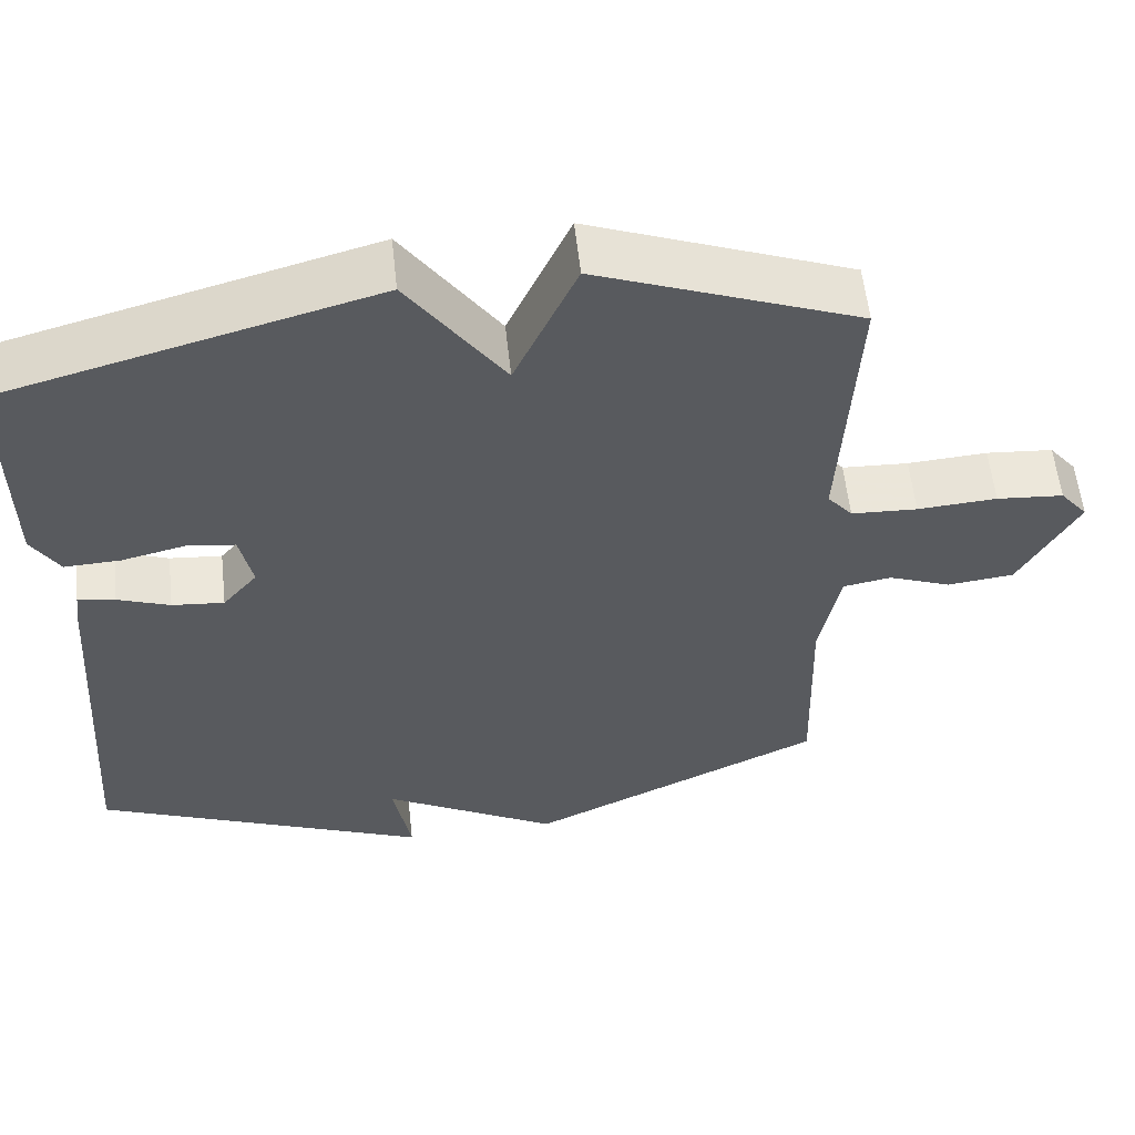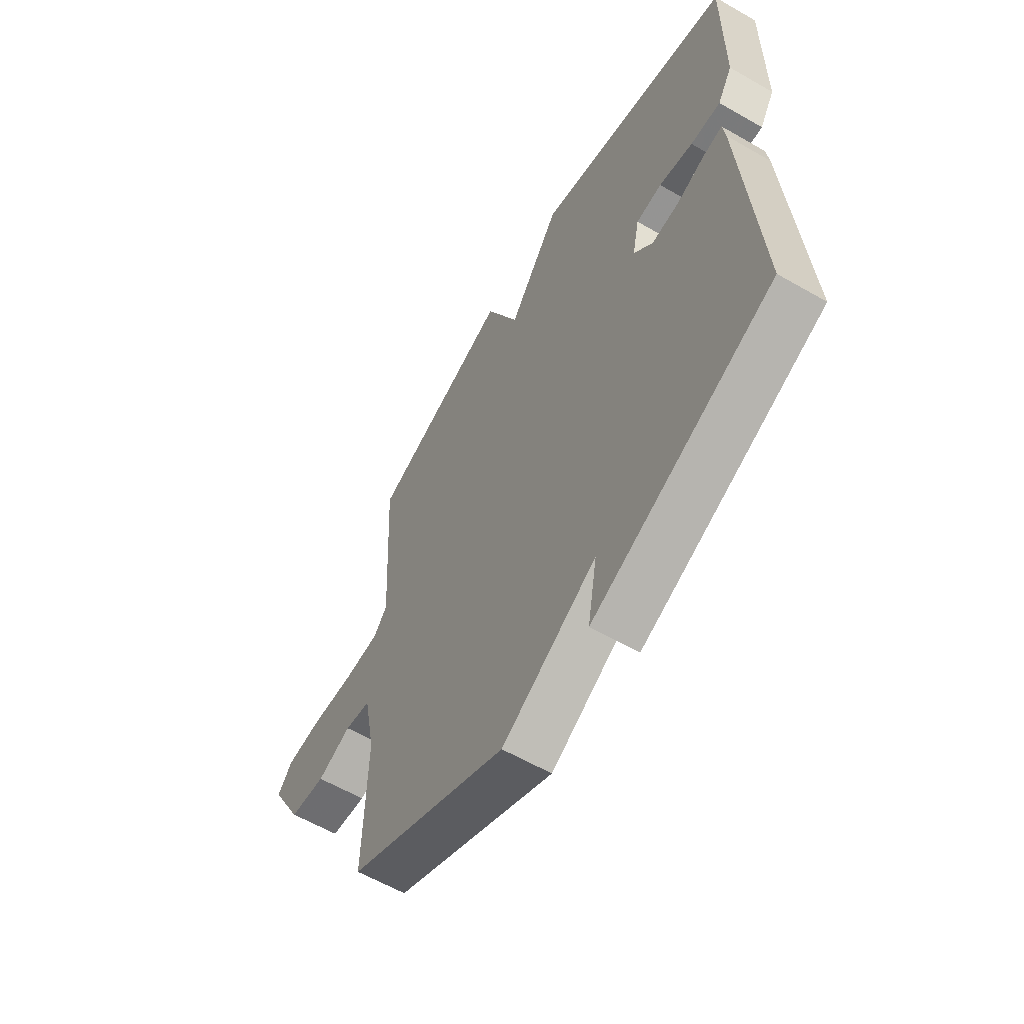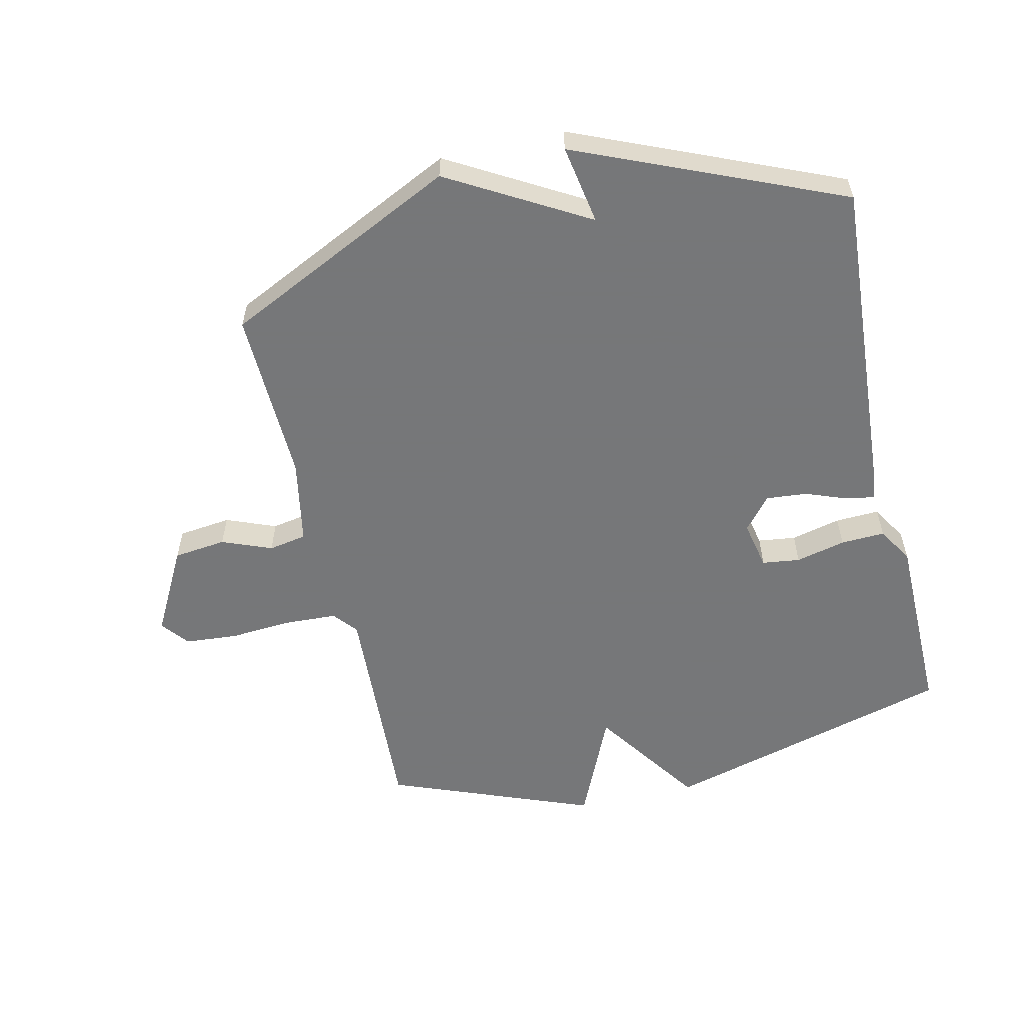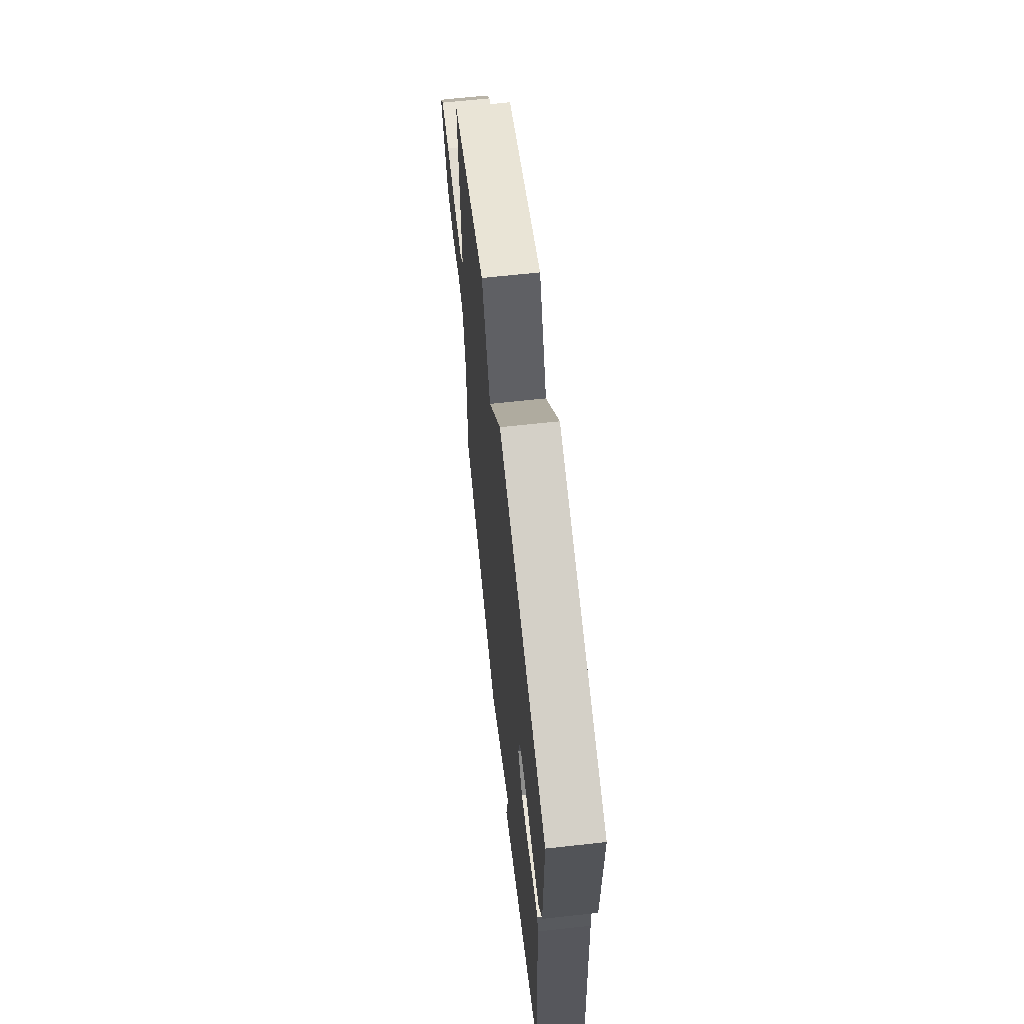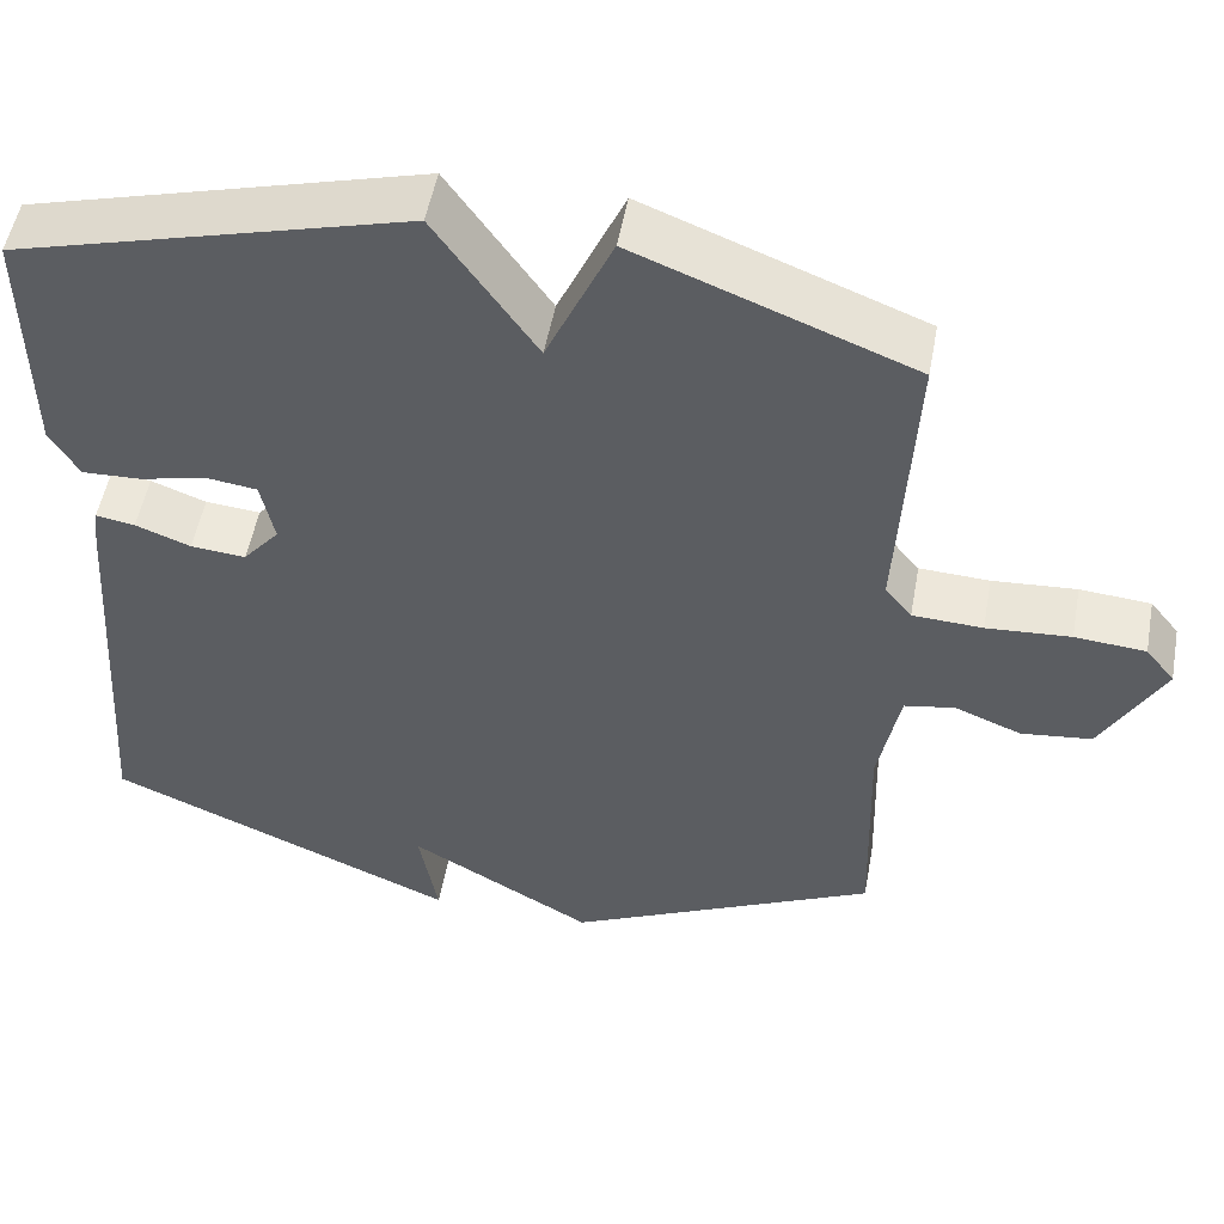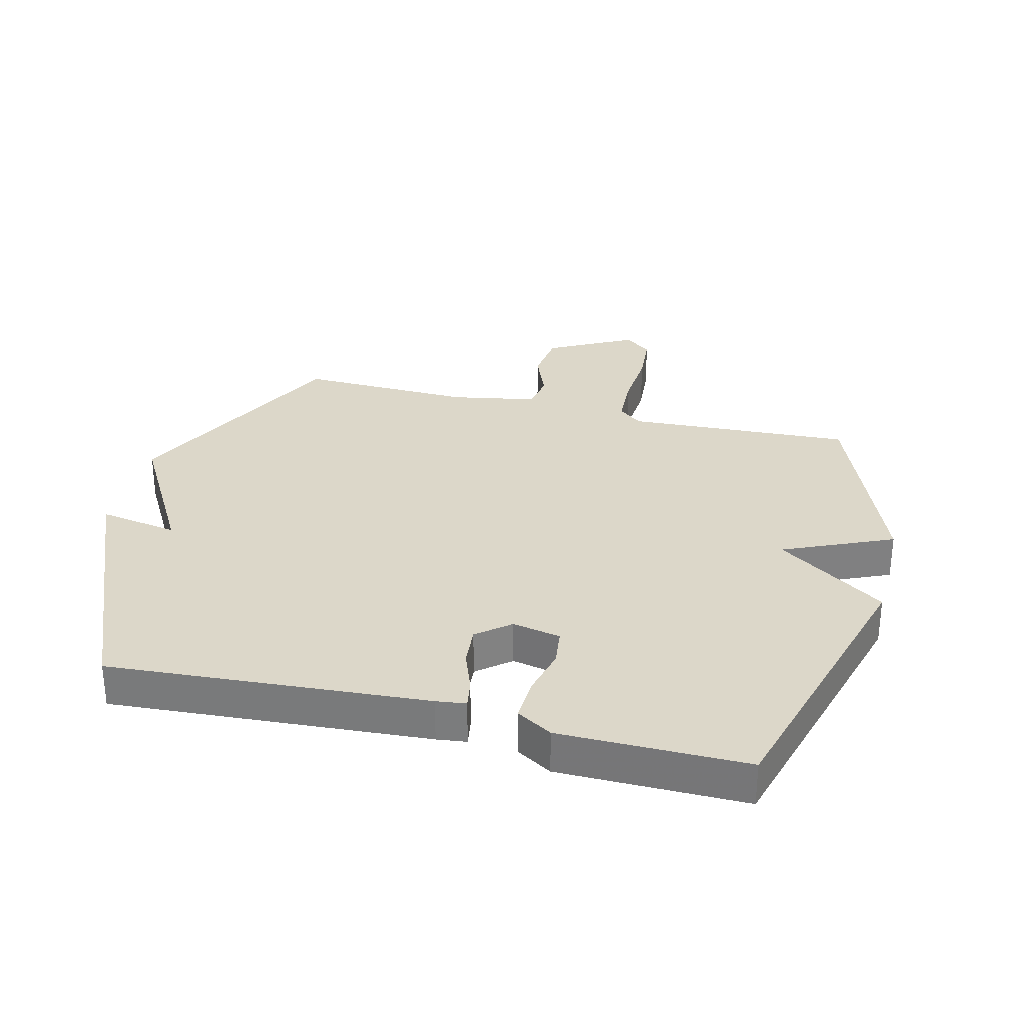
<metadata>
{"format":"obj","ext":"obj","renderer":"f3d","projection":"perspective","resolution":1024,"background":"white","views":[{"elev":58.0,"azim":-6.3,"up":"+Z"},{"elev":-60.3,"azim":-120.5,"up":"+Z"},{"elev":-57.1,"azim":-167.0,"up":"+Y"},{"elev":65.4,"azim":-96.3,"up":"+Z"},{"elev":52.3,"azim":10.4,"up":"+Z"},{"elev":30.3,"azim":-75.8,"up":"+Y"}]}
</metadata>
<code>
v 0.5 0.07 -0.5
v 0.124 0.07 -0.681
v -0.098 0.07 -0.553
v -0.076 0.07 -0.681
v -0.5 0.07 -0.5
v -0.464 0.07 0.014
v -0.458 0.07 0.062
v -0.411 0.07 0.054
v -0.345 0.07 0.029
v -0.279 0.07 0.023
v -0.235 0.07 0.076
v -0.251 0.07 0.154
v -0.312 0.07 0.162
v -0.392 0.07 0.143
v -0.463 0.07 0.14
v -0.498 0.07 0.198
v -0.5 0.07 0.5
v -0.03 0.07 0.629
v 0.091 0.07 0.453
v 0.17 0.07 0.629
v 0.5 0.07 0.5
v 0.481 0.07 0.134
v 0.513 0.07 0.095
v 0.597 0.07 0.091
v 0.698 0.07 0.098
v 0.783 0.07 0.091
v 0.818 0.07 0.047
v 0.744 0.07 -0.091
v 0.659 0.07 -0.101
v 0.579 0.07 -0.069
v 0.518 0.07 -0.08
v 0.492 0.07 -0.218
v 0.5 0 -0.5
v 0.124 0 -0.681
v -0.098 0 -0.553
v -0.076 0 -0.681
v -0.5 0 -0.5
v -0.464 0 0.014
v -0.458 0 0.062
v -0.411 0 0.054
v -0.345 0 0.029
v -0.279 0 0.023
v -0.235 0 0.076
v -0.251 0 0.154
v -0.312 0 0.162
v -0.392 0 0.143
v -0.463 0 0.14
v -0.498 0 0.198
v -0.5 0 0.5
v -0.03 0 0.629
v 0.091 0 0.453
v 0.17 0 0.629
v 0.5 0 0.5
v 0.481 0 0.134
v 0.513 0 0.095
v 0.597 0 0.091
v 0.698 0 0.098
v 0.783 0 0.091
v 0.818 0 0.047
v 0.744 0 -0.091
v 0.659 0 -0.101
v 0.579 0 -0.069
v 0.518 0 -0.08
v 0.492 0 -0.218
f 28 29 30
f 27 28 30
f 26 27 30
f 25 26 30
f 24 25 30
f 23 24 30 31
f 22 23 31 32
f 19 20 21 22
f 17 18 19
f 16 17 19
f 15 16 19
f 14 15 19
f 13 14 19
f 12 13 19 22
f 1 2 3
f 32 1 3
f 22 32 3
f 12 22 3
f 11 12 3
f 7 8 9
f 6 7 9
f 5 6 9
f 4 5 9
f 3 4 9
f 3 9 10
f 3 10 11
f 62 61 60
f 62 60 59
f 62 59 58
f 62 58 57
f 62 57 56
f 63 62 56 55
f 64 63 55 54
f 54 53 52 51
f 51 50 49
f 51 49 48
f 51 48 47
f 51 47 46
f 51 46 45
f 54 51 45 44
f 35 34 33
f 35 33 64
f 35 64 54
f 35 54 44
f 35 44 43
f 41 40 39
f 41 39 38
f 41 38 37
f 41 37 36
f 41 36 35
f 42 41 35
f 43 42 35
f 1 33 34 2
f 2 34 35 3
f 3 35 36 4
f 4 36 37 5
f 5 37 38 6
f 6 38 39 7
f 7 39 40 8
f 8 40 41 9
f 9 41 42 10
f 10 42 43 11
f 11 43 44 12
f 12 44 45 13
f 13 45 46 14
f 14 46 47 15
f 15 47 48 16
f 16 48 49 17
f 17 49 50 18
f 18 50 51 19
f 19 51 52 20
f 20 52 53 21
f 21 53 54 22
f 22 54 55 23
f 23 55 56 24
f 24 56 57 25
f 25 57 58 26
f 26 58 59 27
f 27 59 60 28
f 28 60 61 29
f 29 61 62 30
f 30 62 63 31
f 31 63 64 32
f 32 64 33 1

</code>
